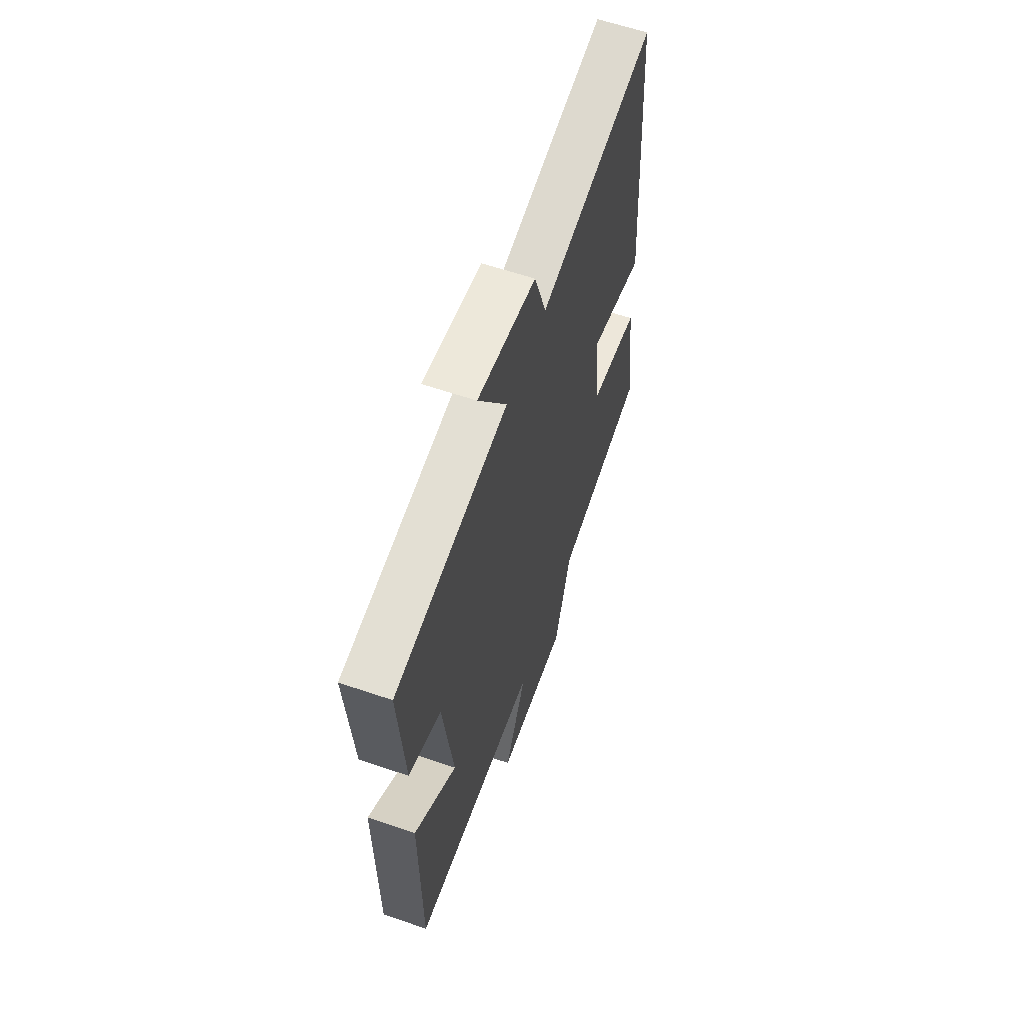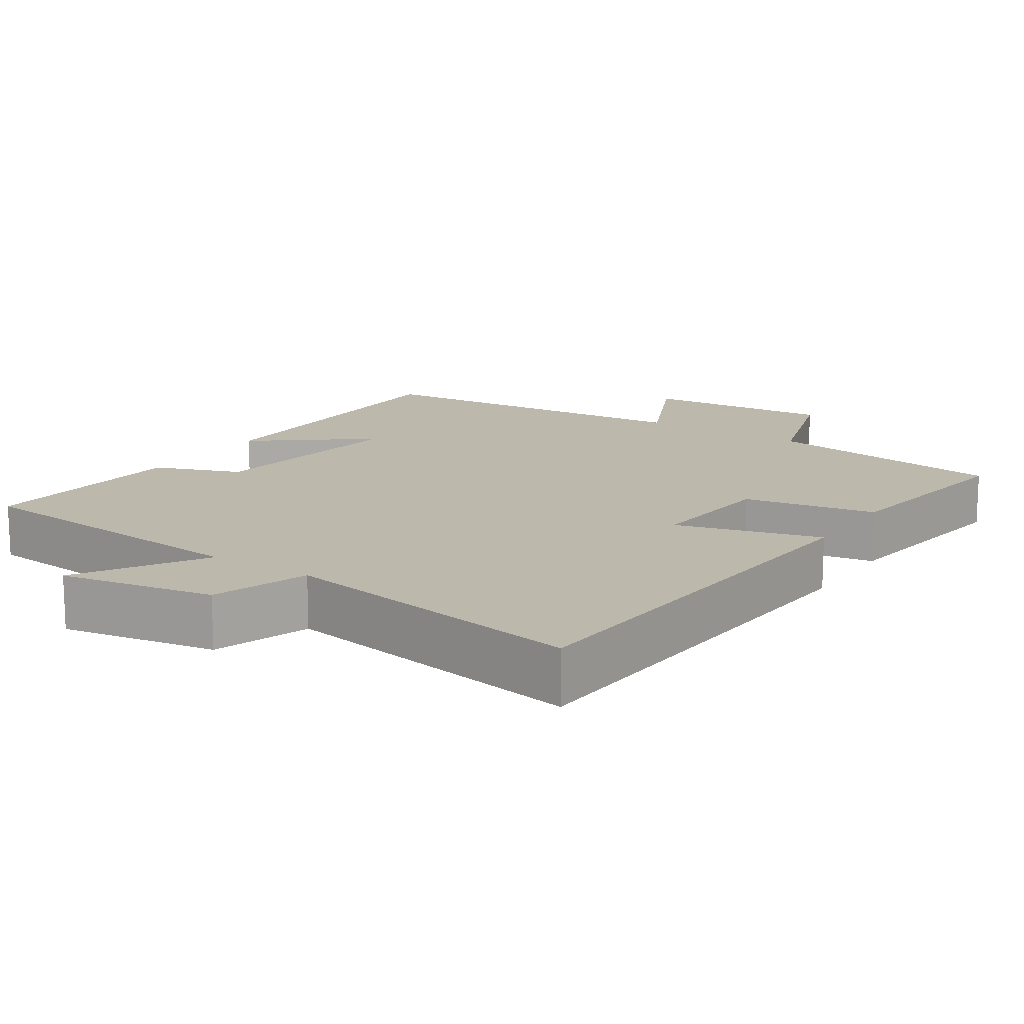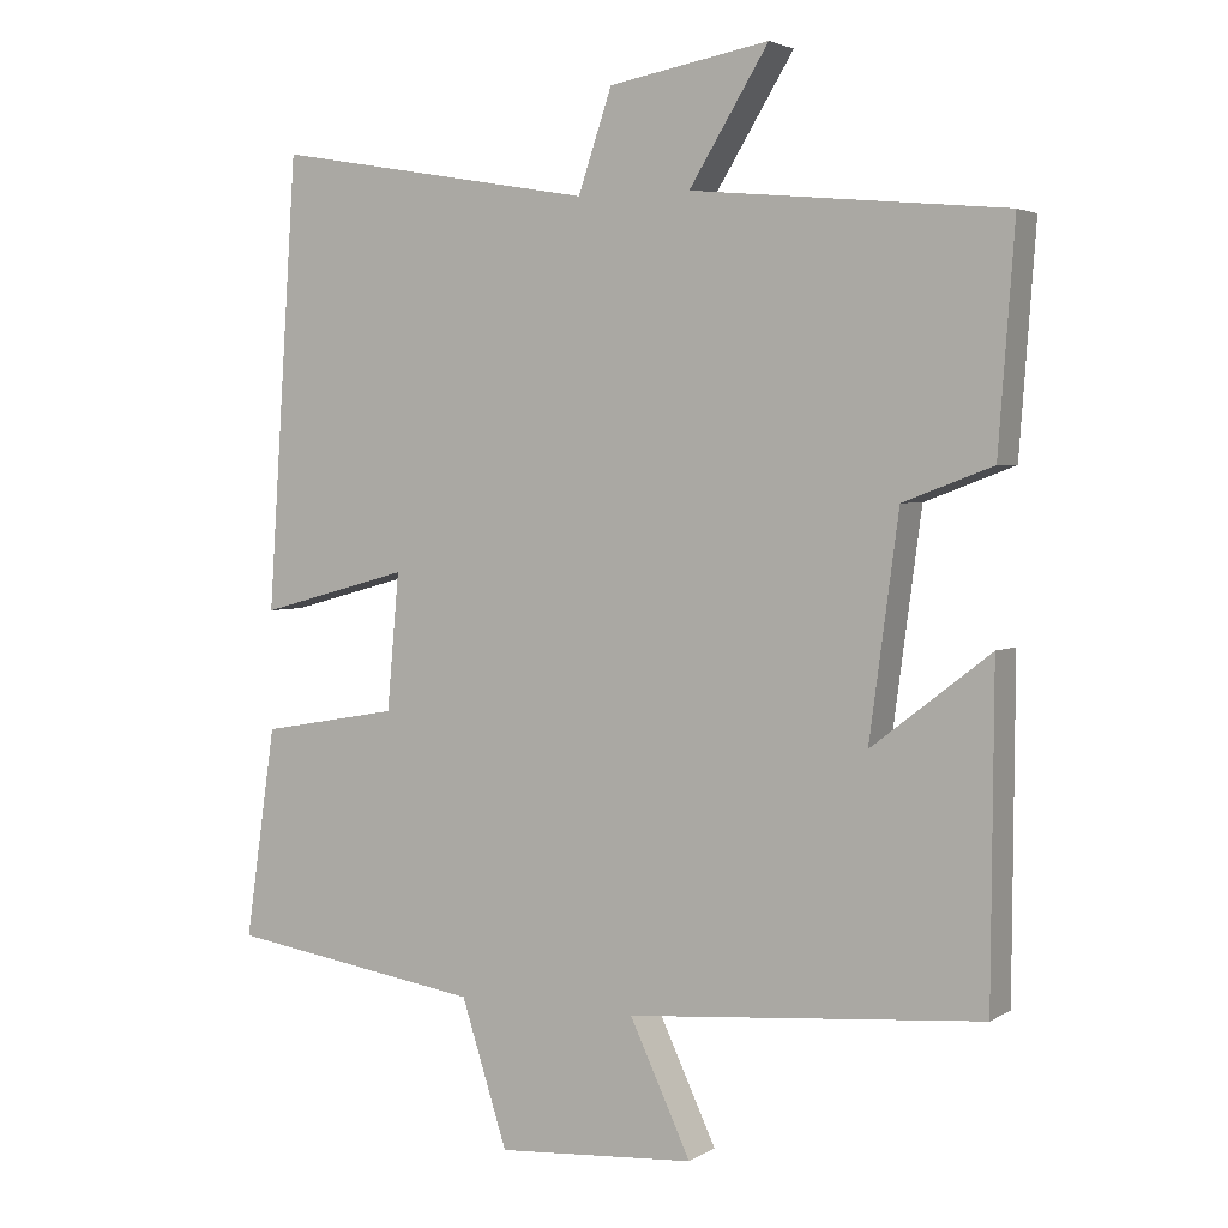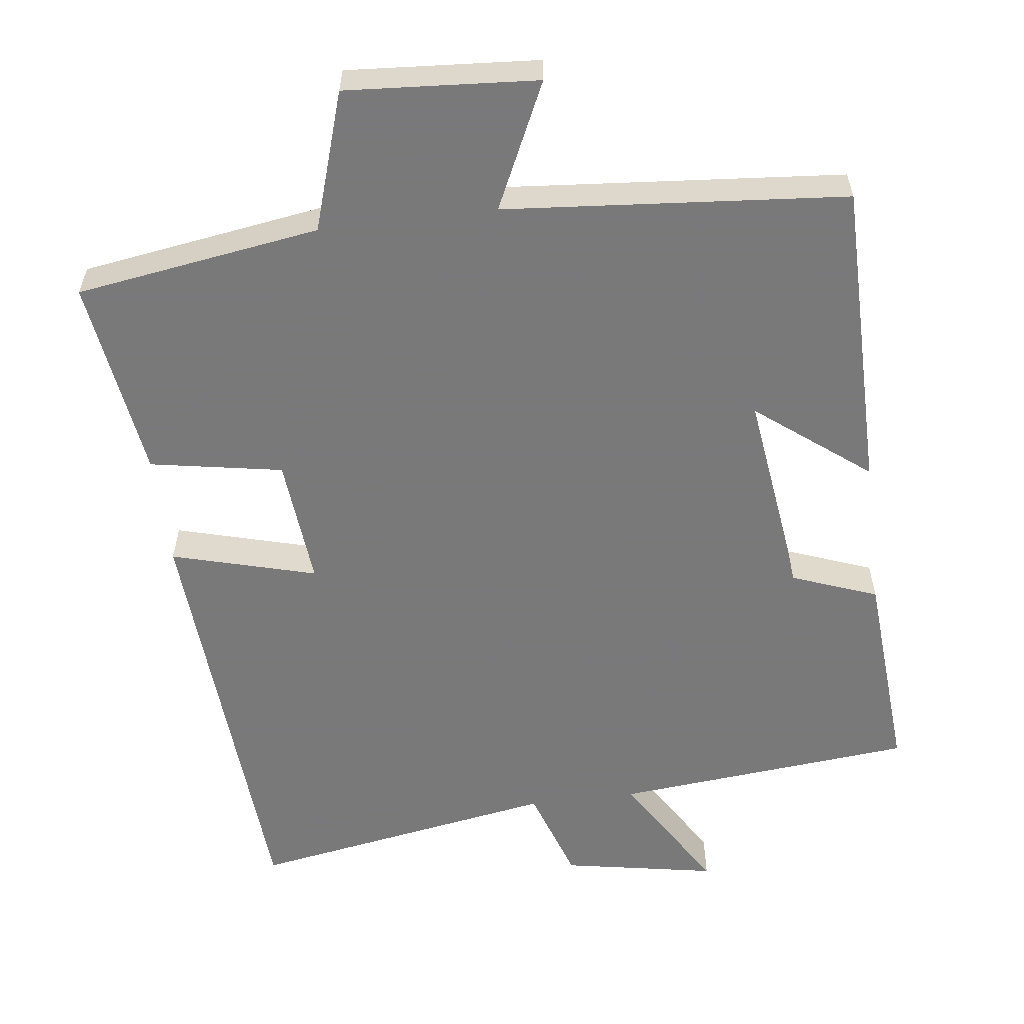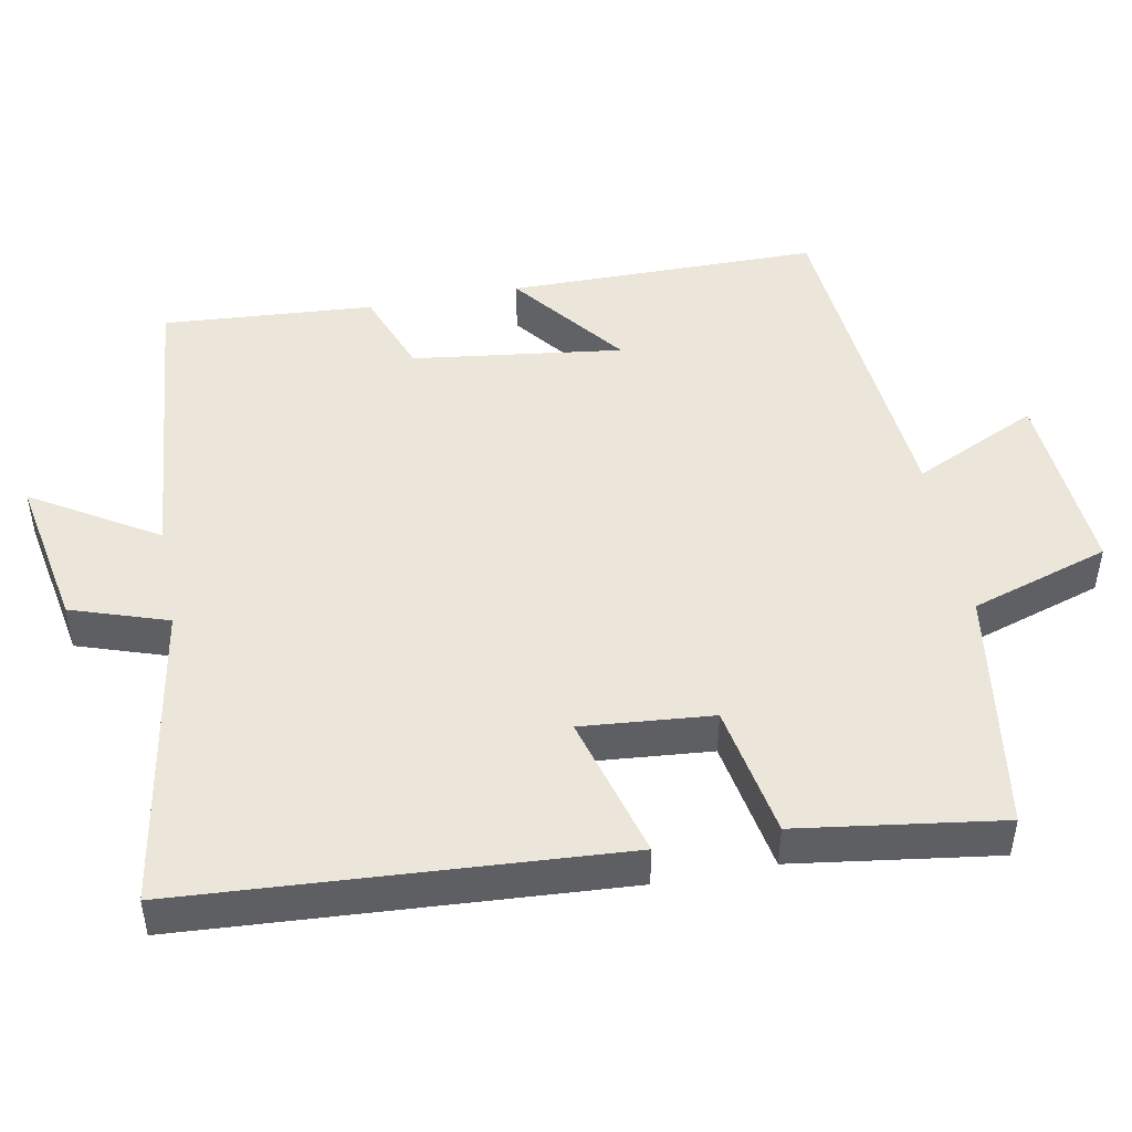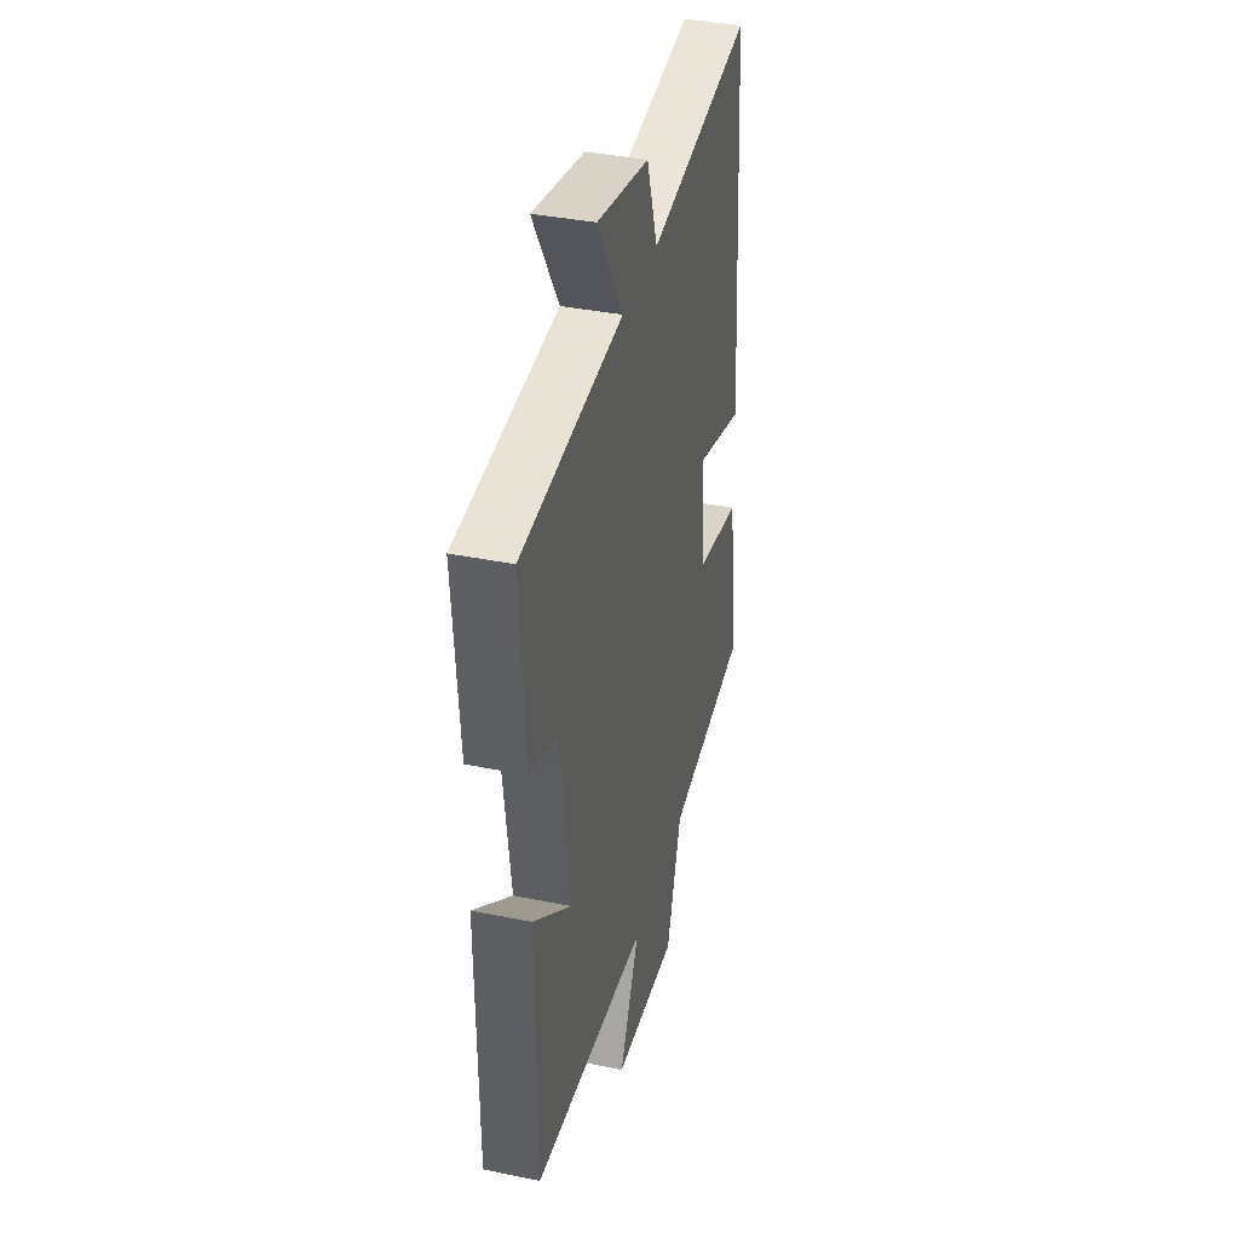
<metadata>
{"format":"obj","ext":"obj","renderer":"f3d","projection":"perspective","resolution":1024,"background":"white","views":[{"elev":61.3,"azim":-70.8,"up":"+Z"},{"elev":14.8,"azim":33.4,"up":"+Y"},{"elev":3.3,"azim":-151.7,"up":"+Z"},{"elev":-57.8,"azim":-172.9,"up":"+Y"},{"elev":47.4,"azim":79.1,"up":"+Y"},{"elev":37.7,"azim":-75.4,"up":"+Z"}]}
</metadata>
<code>
v 0.46 0.07 0.573
v 0.5 0.07 -0.017
v 0.303 0.07 0.037
v 0.319 0.07 -0.141
v 0.5 0.07 -0.173
v 0.54 0.07 -0.449
v 0.207 0.07 -0.5
v 0.147 0.07 -0.689
v -0.113 0.07 -0.671
v -0.033 0.07 -0.5
v -0.497 0.07 -0.461
v -0.5 0.07 -0.036
v -0.345 0.07 -0.156
v -0.383 0.07 0.13
v -0.5 0.07 0.174
v -0.521 0.07 0.461
v -0.111 0.07 0.5
v -0.215 0.07 0.669
v -0.005 0.07 0.631
v 0.039 0.07 0.5
v 0.46 0 0.573
v 0.5 0 -0.017
v 0.303 0 0.037
v 0.319 0 -0.141
v 0.5 0 -0.173
v 0.54 0 -0.449
v 0.207 0 -0.5
v 0.147 0 -0.689
v -0.113 0 -0.671
v -0.033 0 -0.5
v -0.497 0 -0.461
v -0.5 0 -0.036
v -0.345 0 -0.156
v -0.383 0 0.13
v -0.5 0 0.174
v -0.521 0 0.461
v -0.111 0 0.5
v -0.215 0 0.669
v -0.005 0 0.631
v 0.039 0 0.5
f 17 18 19 20
f 15 16 17 20
f 14 15 20 1
f 13 14 1
f 10 11 12 13
f 10 13 1
f 7 8 9 10
f 4 5 6 7
f 3 4 7 10
f 1 2 3
f 1 3 10
f 40 39 38 37
f 40 37 36 35
f 21 40 35 34
f 21 34 33
f 33 32 31 30
f 21 33 30
f 30 29 28 27
f 27 26 25 24
f 30 27 24 23
f 23 22 21
f 30 23 21
f 1 21 22 2
f 2 22 23 3
f 3 23 24 4
f 4 24 25 5
f 5 25 26 6
f 6 26 27 7
f 7 27 28 8
f 8 28 29 9
f 9 29 30 10
f 10 30 31 11
f 11 31 32 12
f 12 32 33 13
f 13 33 34 14
f 14 34 35 15
f 15 35 36 16
f 16 36 37 17
f 17 37 38 18
f 18 38 39 19
f 19 39 40 20
f 20 40 21 1

</code>
